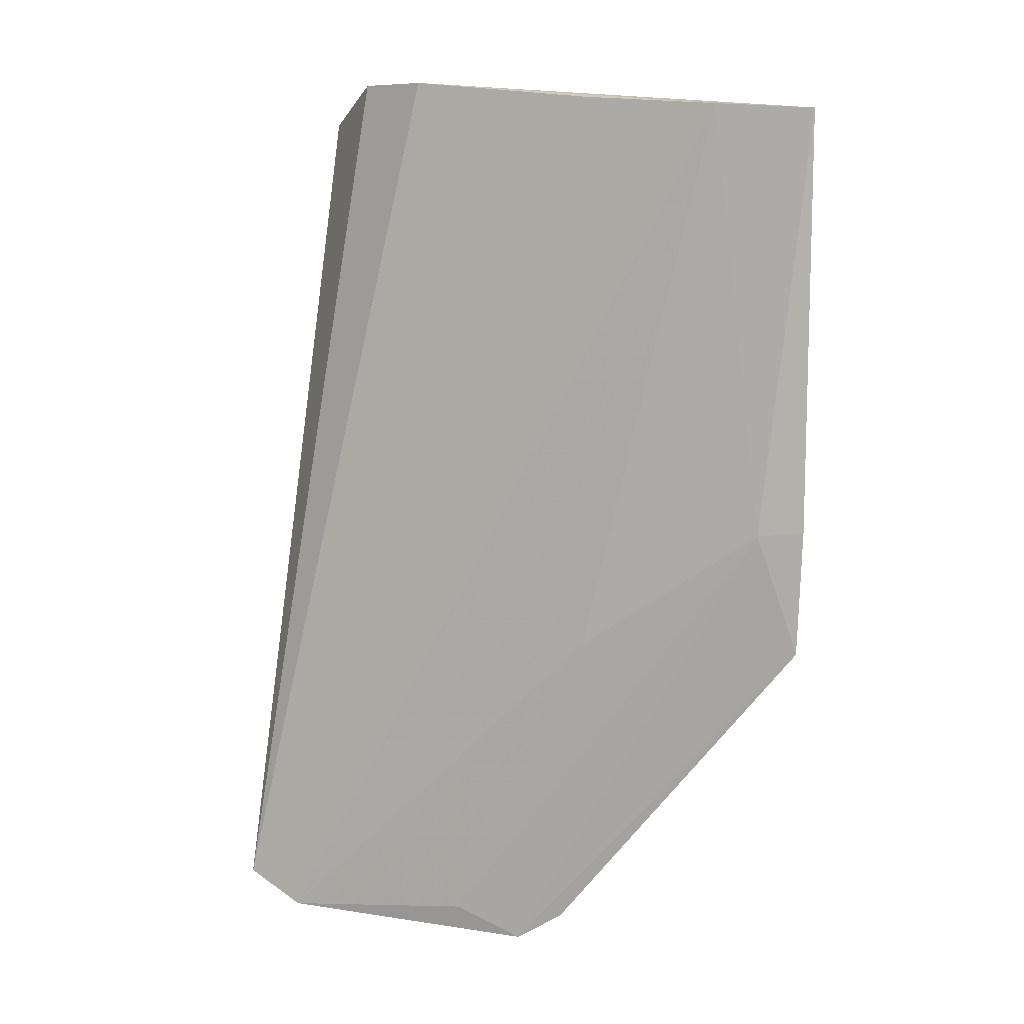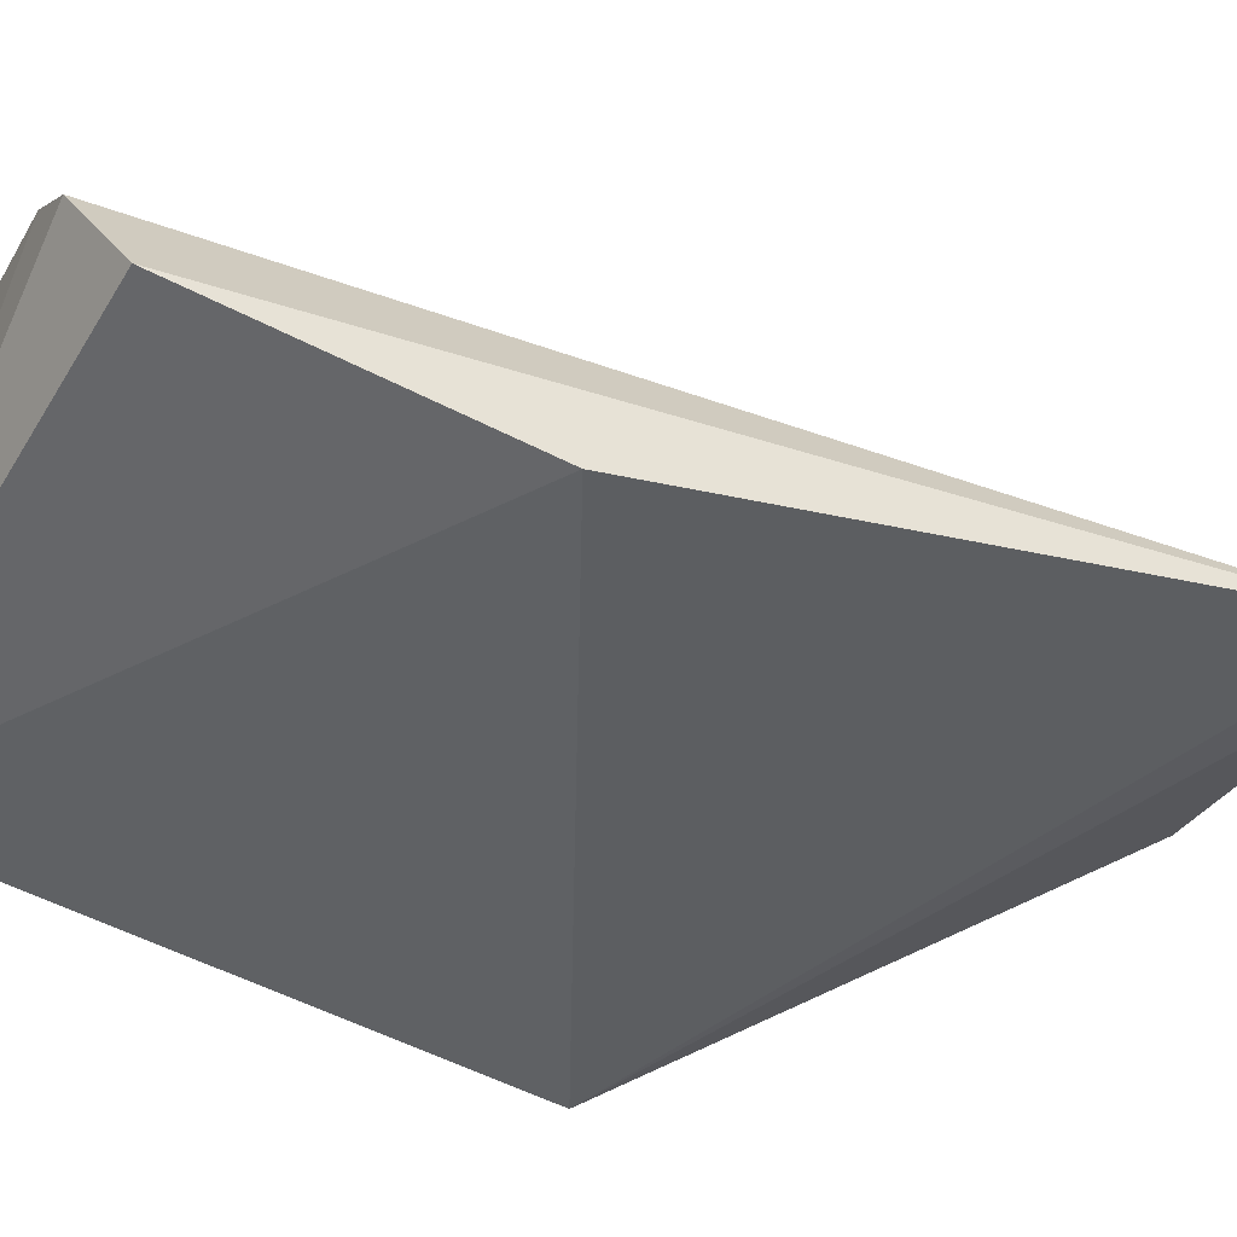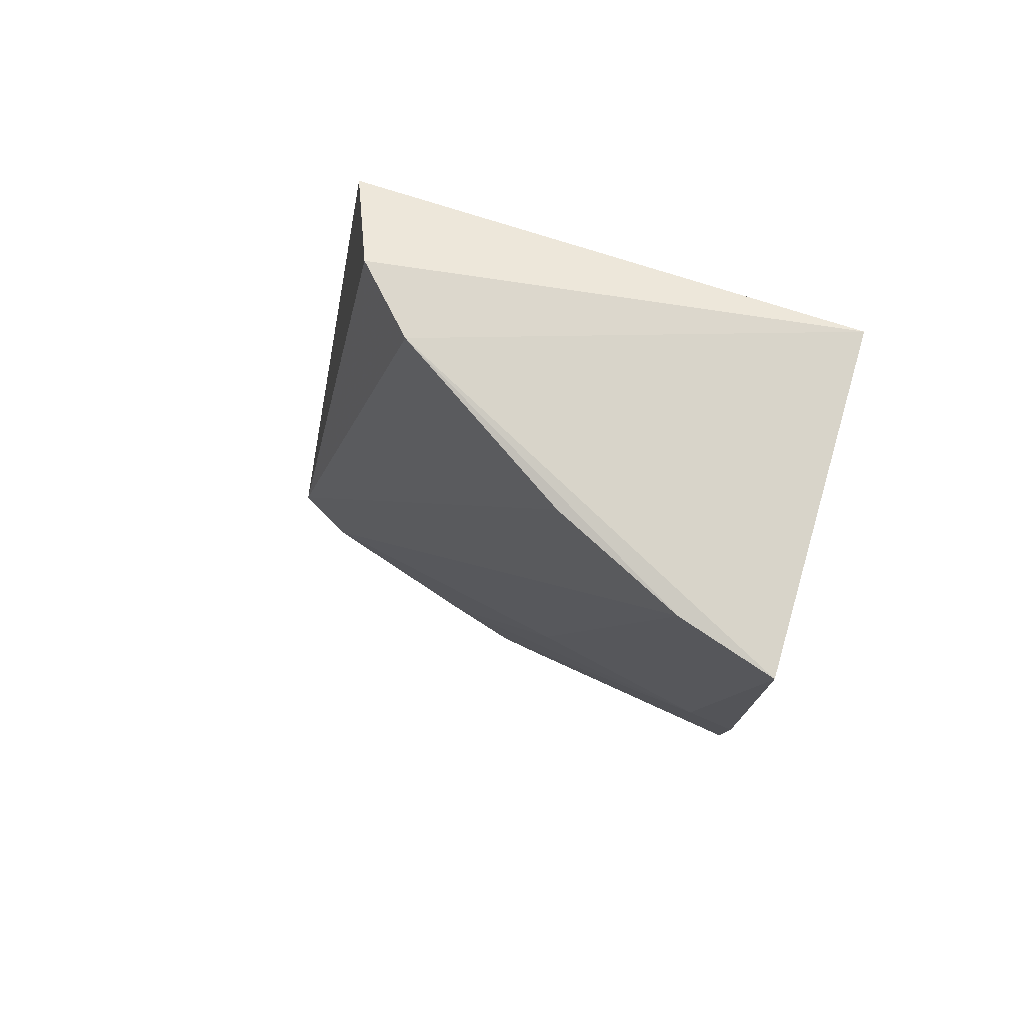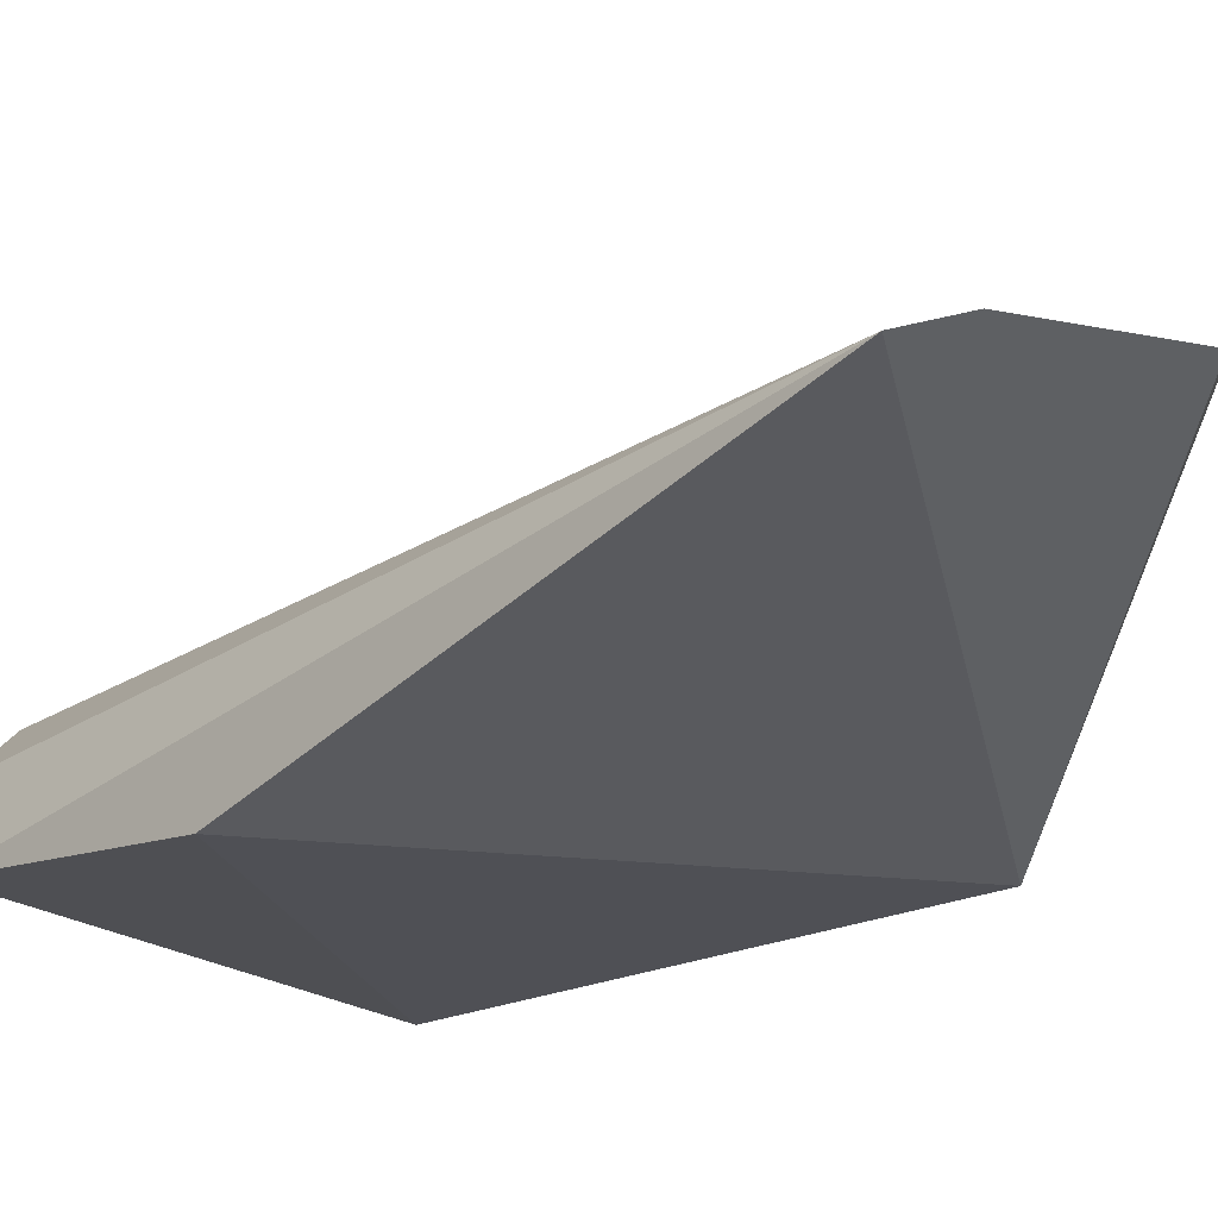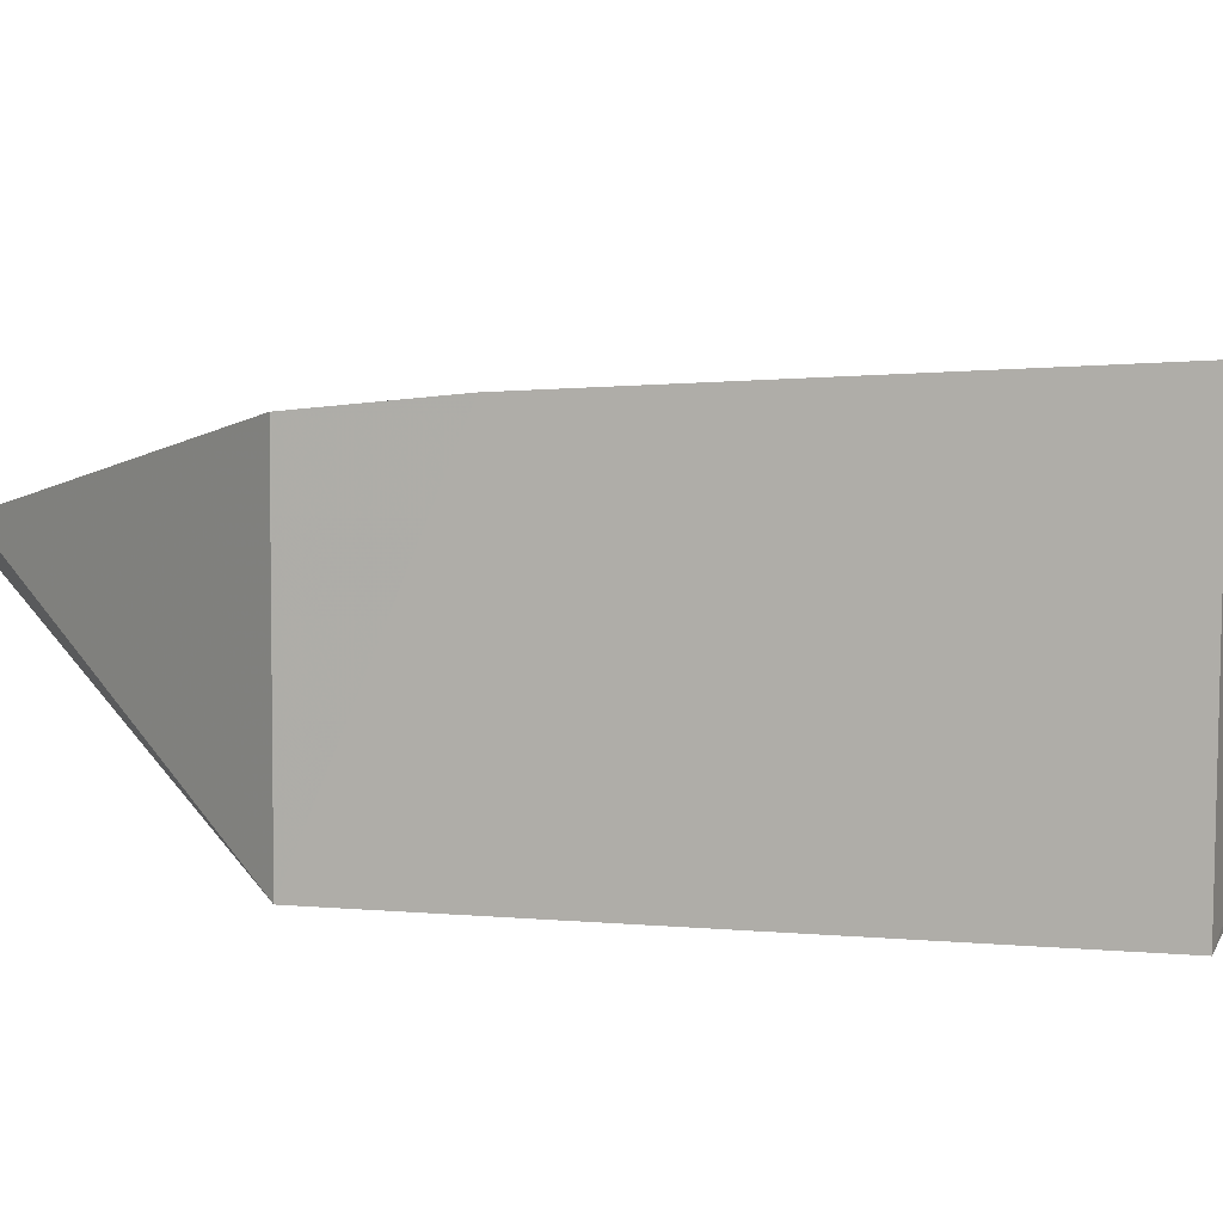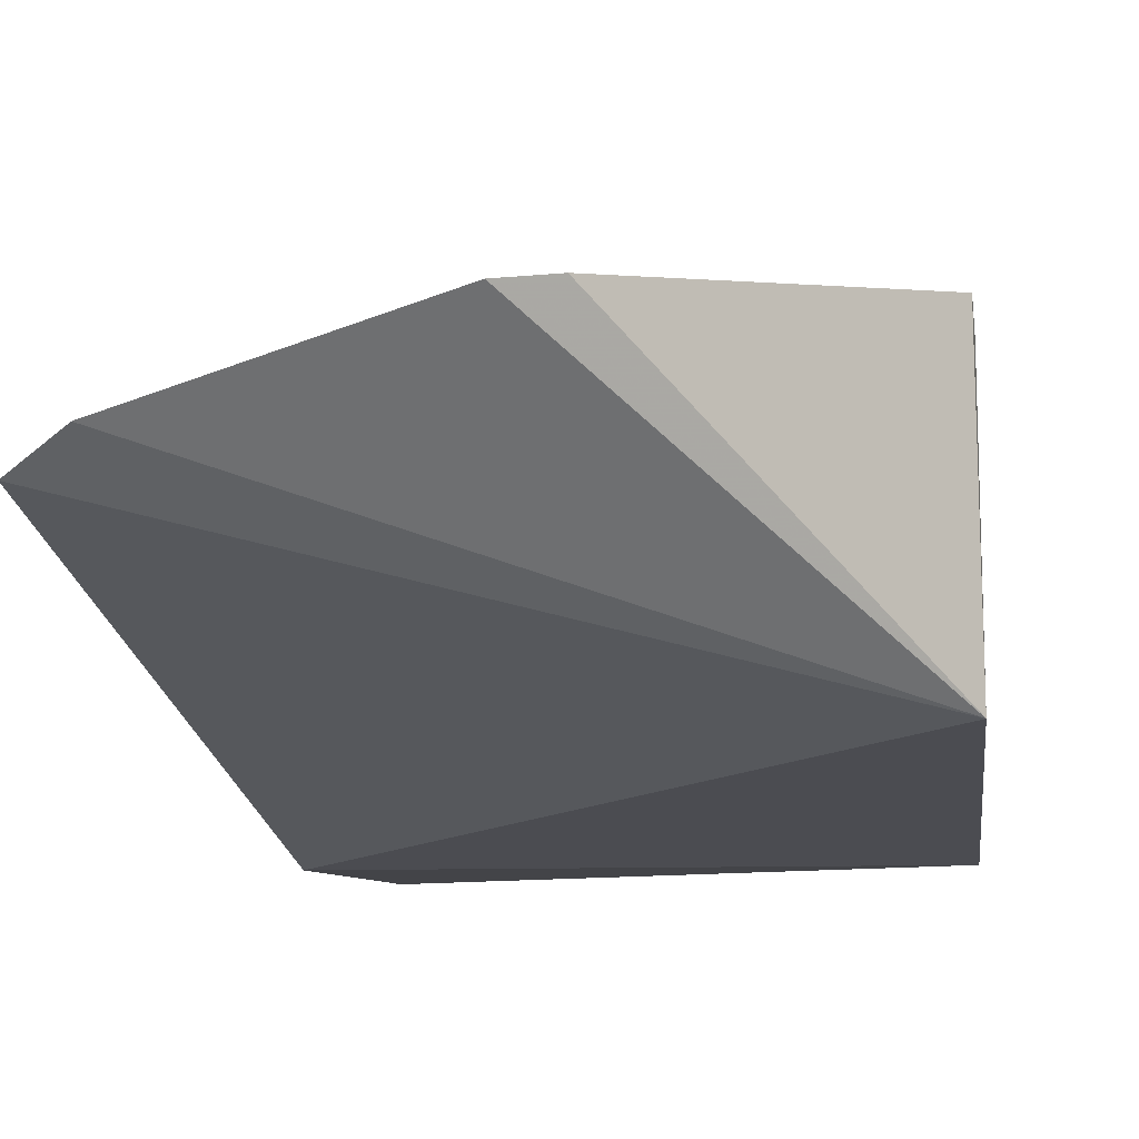
<metadata>
{"format":"obj","ext":"obj","renderer":"f3d","projection":"perspective","resolution":1024,"background":"white","views":[{"elev":6.5,"azim":-1.9,"up":"+Y"},{"elev":-49.6,"azim":-121.0,"up":"+Z"},{"elev":75.0,"azim":16.8,"up":"+Y"},{"elev":-23.2,"azim":-51.8,"up":"+Z"},{"elev":7.0,"azim":104.4,"up":"+Z"},{"elev":-15.3,"azim":6.7,"up":"+Z"}]}
</metadata>
<code>
v 0.0941 -0.2253 0.4025
v 0.1639 -0.1439 0.3549
v 0.1649 -0.006979 0.4366
v 0.0542 0.003529 0.375
v 0.0206 -0.2129 0.379
v 0.1639 -0.007576 0.3549
v 0.164 -0.1436 0.4274
v 0.03345 -0.2207 0.3851
v 0.1103 -0.002688 0.4153
v 0.06811 0.003026 0.3894
v 0.03855 -0.0725 0.3451
v 0.1052 -0.2185 0.4054
v 0.1649 -0.112 0.4307
v 0.1415 -0.005411 0.4297
v 0.04535 -0.005489 0.3536
v 0.1535 -0.113 0.4292
v 0.0779 -0.2177 0.3992
v 0.1102 -0.143 0.4146
f 8 5 2
f 8 2 1
f 9 5 8
f 10 6 4
f 10 3 6
f 10 4 5
f 10 5 9
f 11 6 2
f 11 2 5
f 12 7 1
f 12 1 2
f 12 2 7
f 13 7 2
f 13 6 3
f 13 2 6
f 14 9 8
f 14 10 9
f 14 3 10
f 15 11 5
f 15 5 4
f 15 4 6
f 15 6 11
f 16 1 7
f 16 7 13
f 16 13 3
f 16 3 14
f 17 8 1
f 17 1 16
f 18 16 14
f 18 14 8
f 18 17 16
f 18 8 17

</code>
